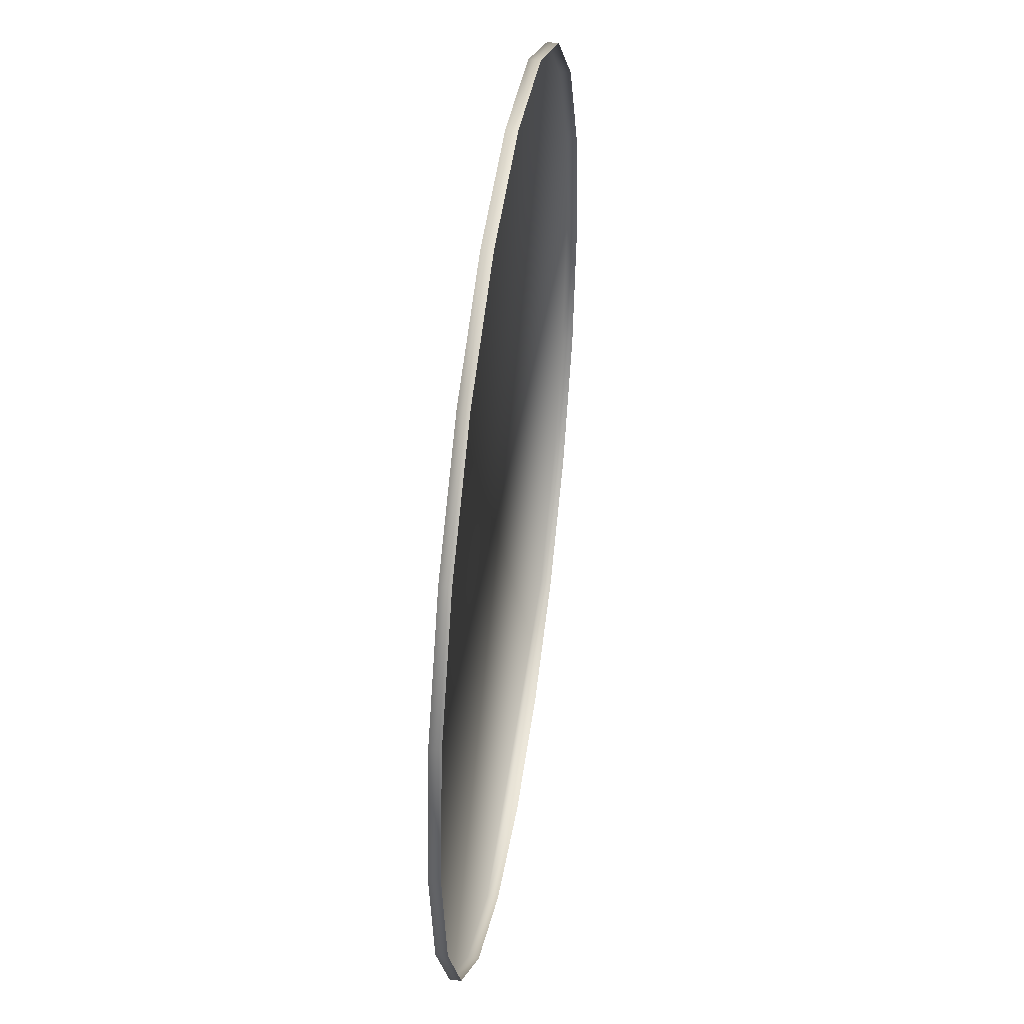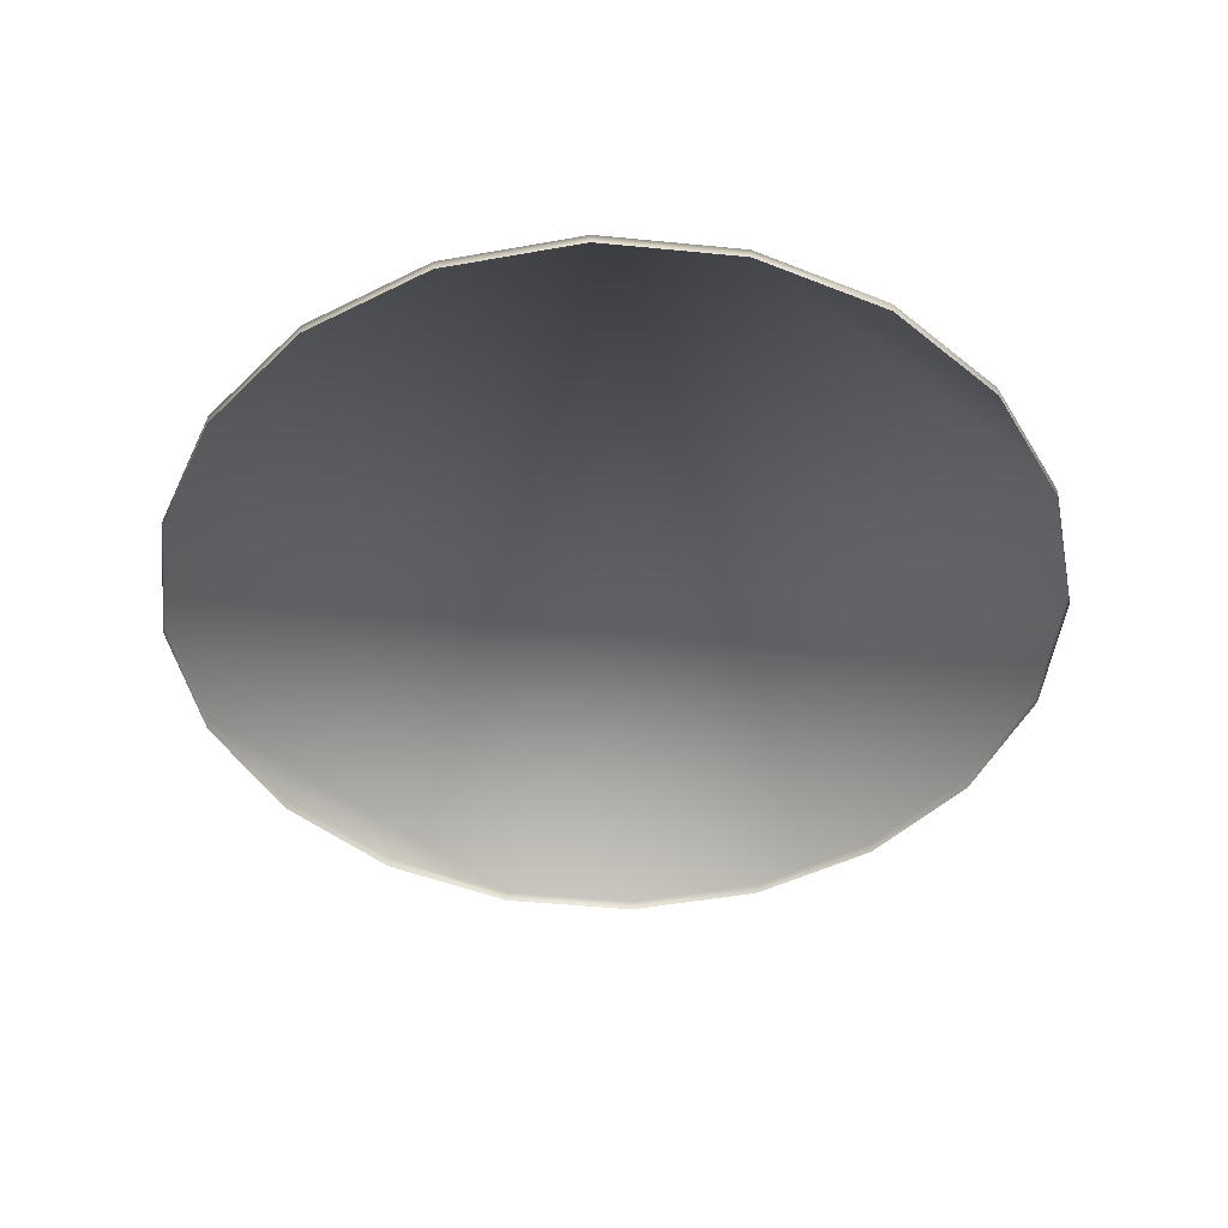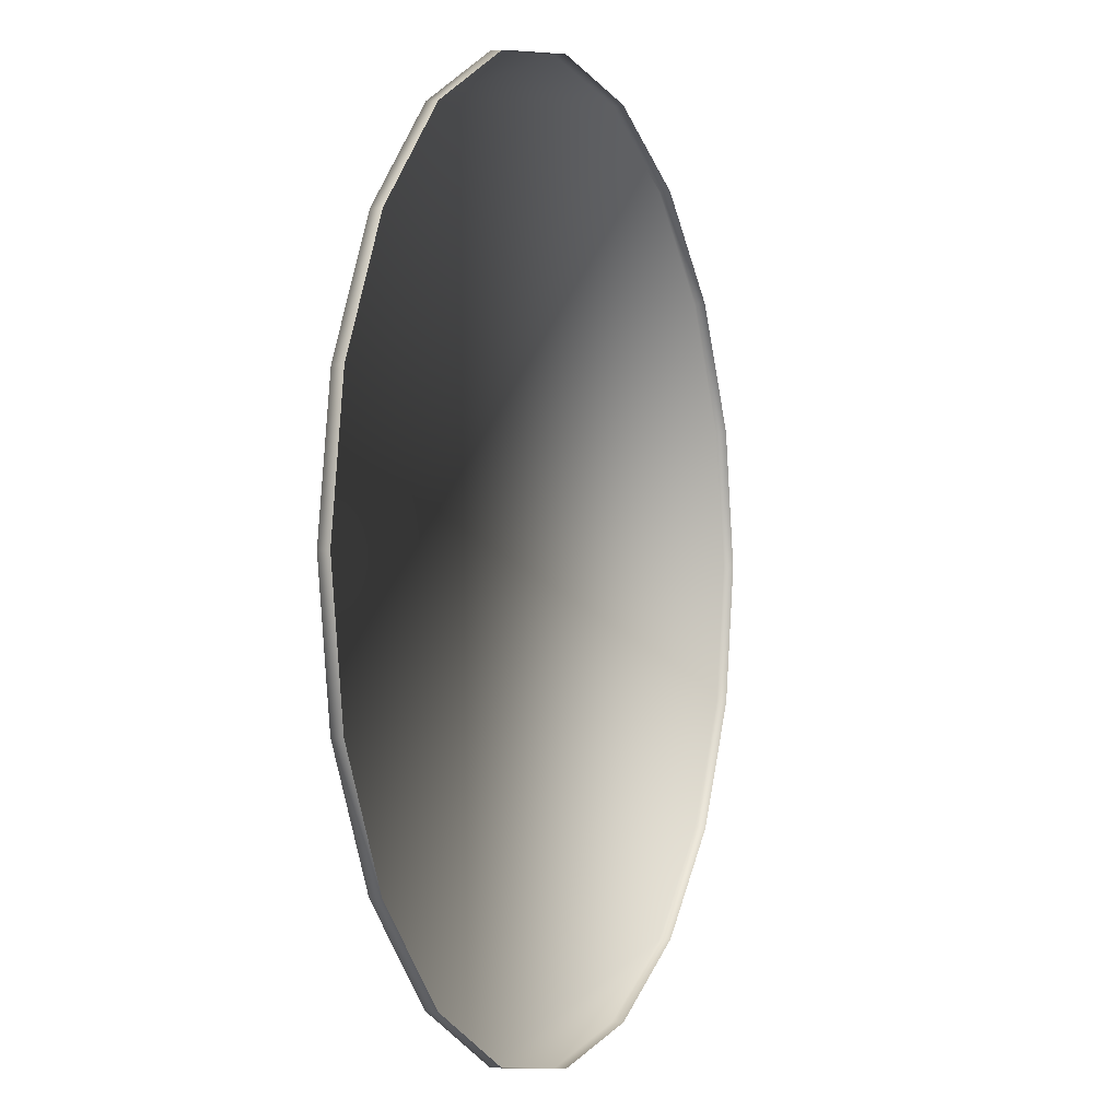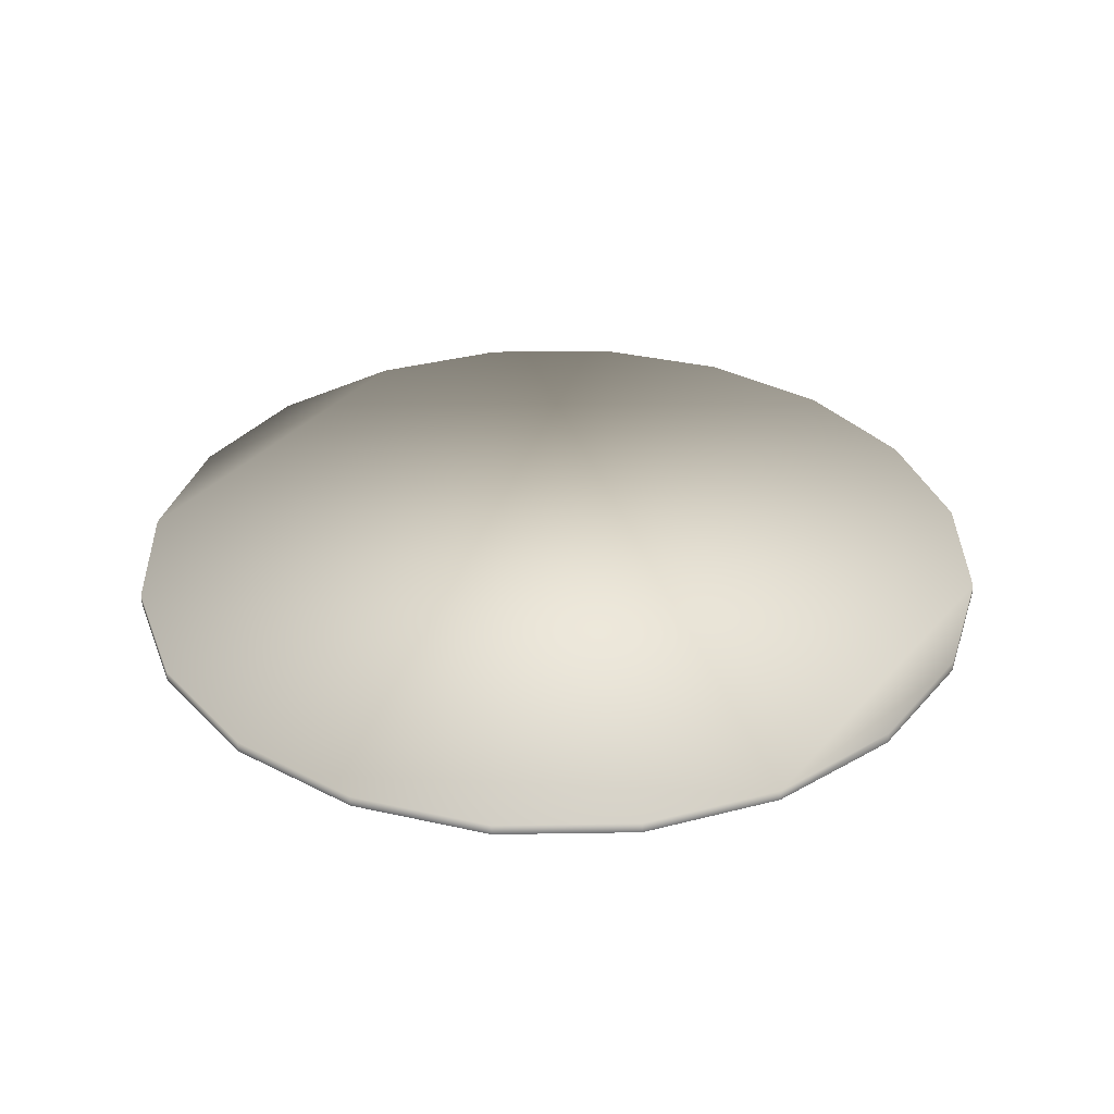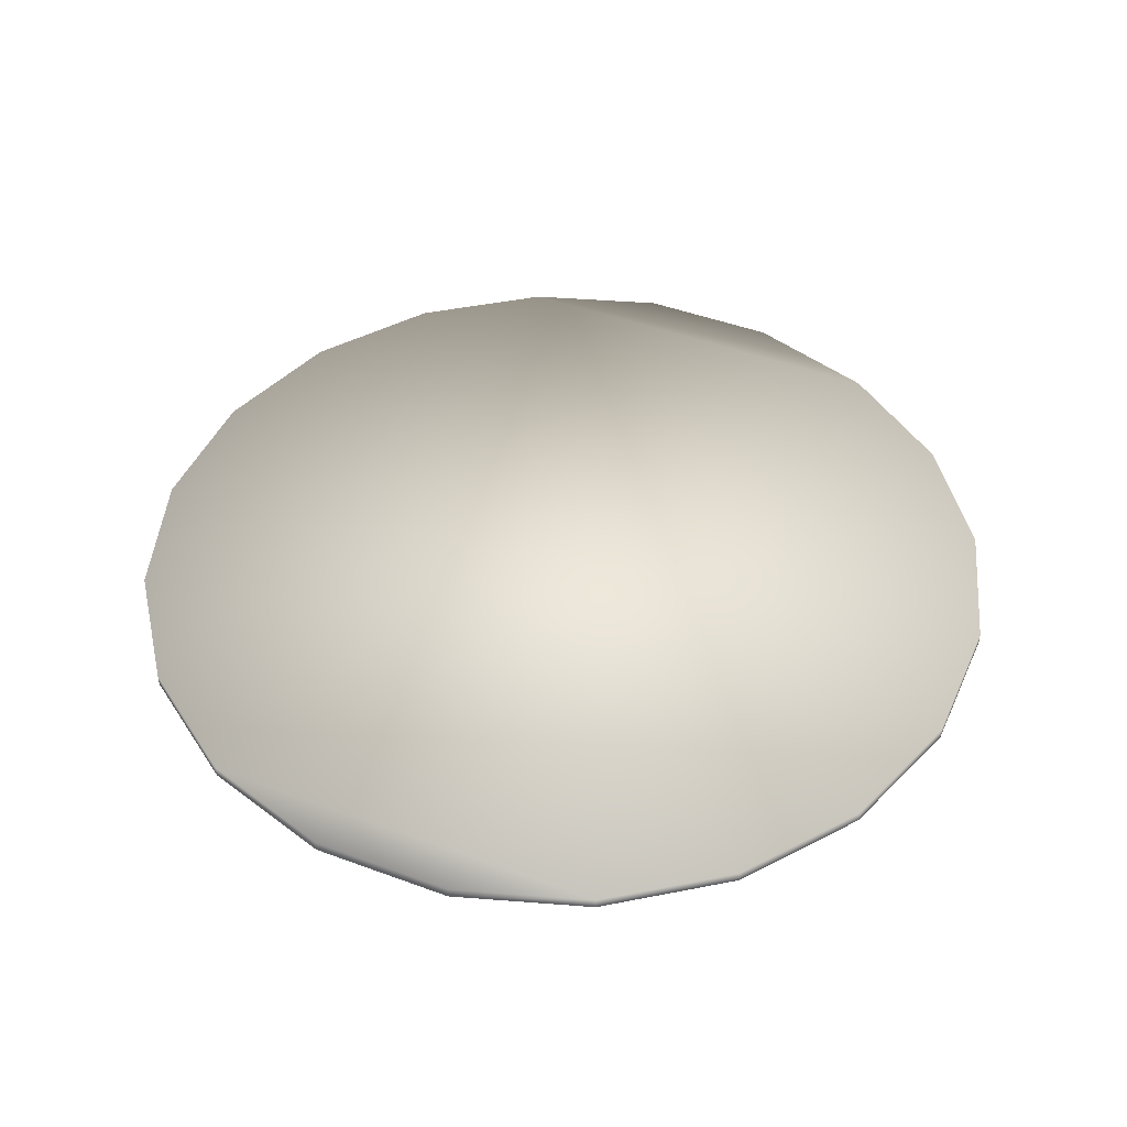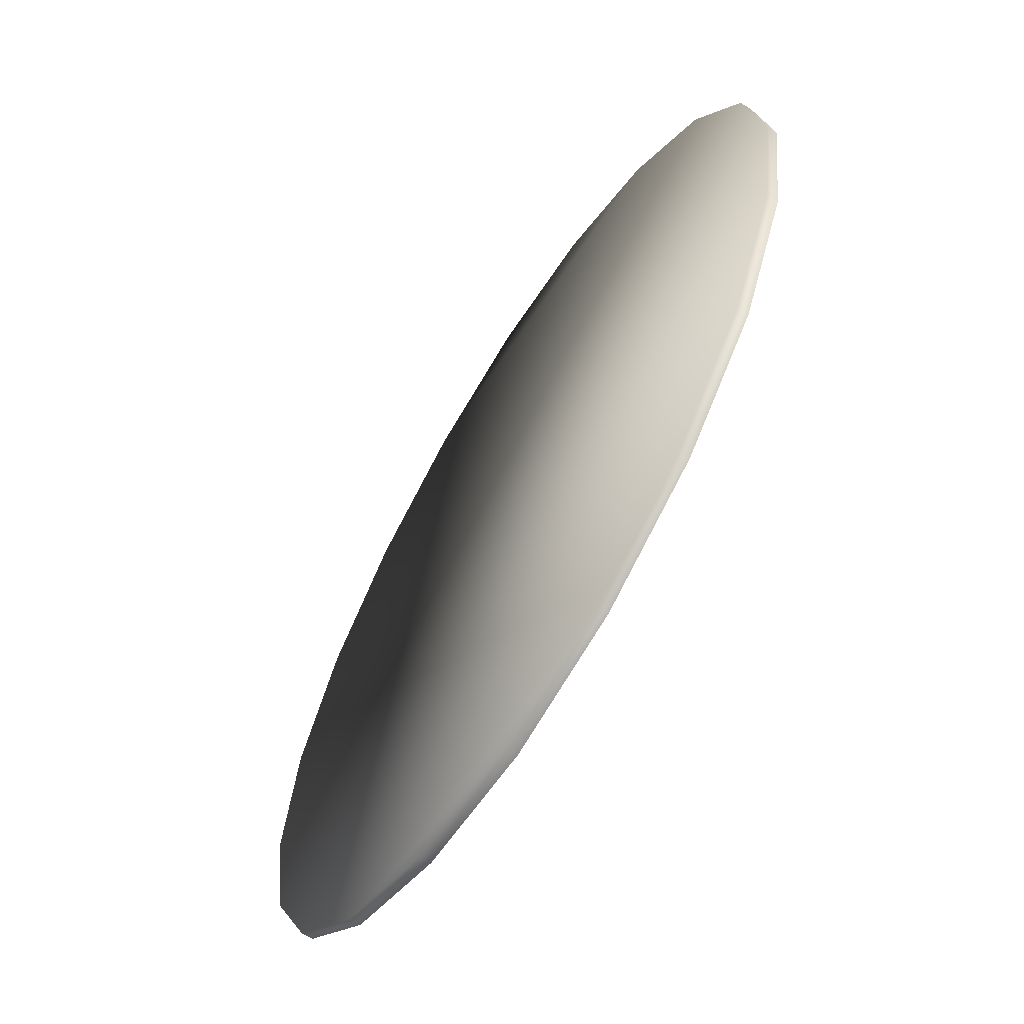
<metadata>
{"format":"obj","ext":"obj","renderer":"f3d","projection":"perspective","resolution":1024,"background":"white","views":[{"elev":43.9,"azim":-81.6,"up":"+Z"},{"elev":-46.5,"azim":128.6,"up":"+Y"},{"elev":-1.0,"azim":-67.2,"up":"+Z"},{"elev":34.8,"azim":-64.2,"up":"+Y"},{"elev":45.7,"azim":14.1,"up":"+Y"},{"elev":-64.4,"azim":-121.5,"up":"+Z"}]}
</metadata>
<code>
g Cylinder
v 4.898 0.8 -7.809
v 4.898 0.825 -7.809
v 4.849 0.8 -7.5
v 4.849 0.825 -7.5
v 4.707 0.8 -7.221
v 4.707 0.825 -7.221
v 4.486 0.8 -7
v 4.486 0.825 -7
v 4.207 0.8 -6.858
v 4.207 0.825 -6.858
v 3.898 0.8 -6.809
v 3.898 0.825 -6.809
v 3.589 0.8 -6.858
v 3.589 0.825 -6.858
v 3.311 0.8 -7
v 3.311 0.825 -7
v 3.089 0.8 -7.221
v 3.089 0.825 -7.221
v 2.947 0.8 -7.5
v 2.947 0.825 -7.5
v 2.898 0.8 -7.809
v 2.898 0.825 -7.809
v 2.947 0.8 -8.118
v 2.947 0.825 -8.118
v 3.089 0.8 -8.397
v 3.089 0.825 -8.397
v 3.311 0.8 -8.618
v 3.311 0.825 -8.618
v 3.589 0.8 -8.76
v 3.589 0.825 -8.76
v 3.898 0.8 -8.809
v 3.898 0.825 -8.809
v 4.207 0.8 -8.76
v 4.207 0.825 -8.76
v 4.486 0.8 -8.618
v 4.486 0.825 -8.618
v 4.707 0.8 -8.397
v 4.707 0.825 -8.397
v 4.849 0.8 -8.118
v 4.849 0.825 -8.118
f 3 1 2 4
f 5 3 4 6
f 7 5 6 8
f 9 7 8 10
f 11 9 10 12
f 13 11 12 14
f 15 13 14 16
f 17 15 16 18
f 19 17 18 20
f 21 19 20 22
f 23 21 22 24
f 25 23 24 26
f 27 25 26 28
f 29 27 28 30
f 31 29 30 32
f 33 31 32 34
f 35 33 34 36
f 37 35 36 38
f 39 37 38 40
f 1 39 40 2
f 40 26 24 2
f 36 34 32 30
f 38 36 30 28
f 40 38 28 26
f 24 22 4 2
f 22 20 6 4
f 20 18 8 6
f 18 16 10 8
f 16 14 12 10

</code>
